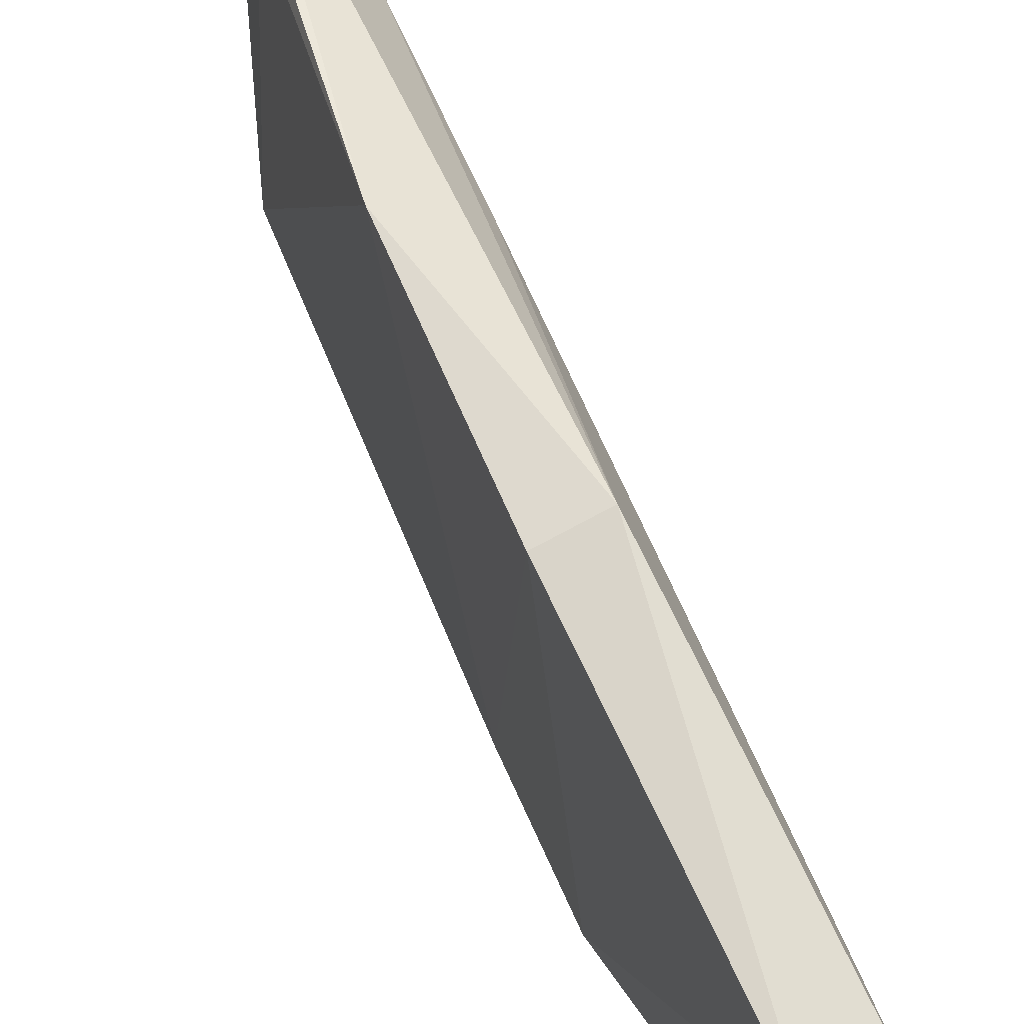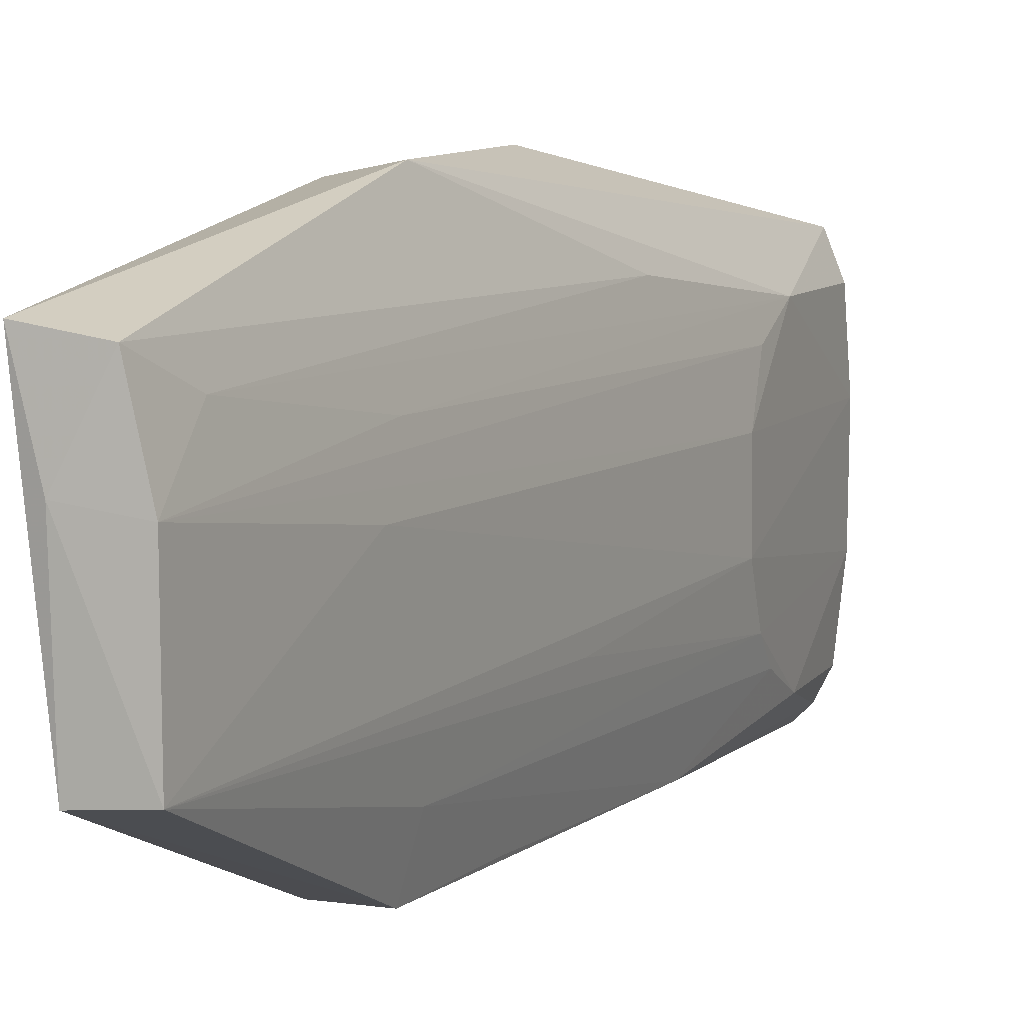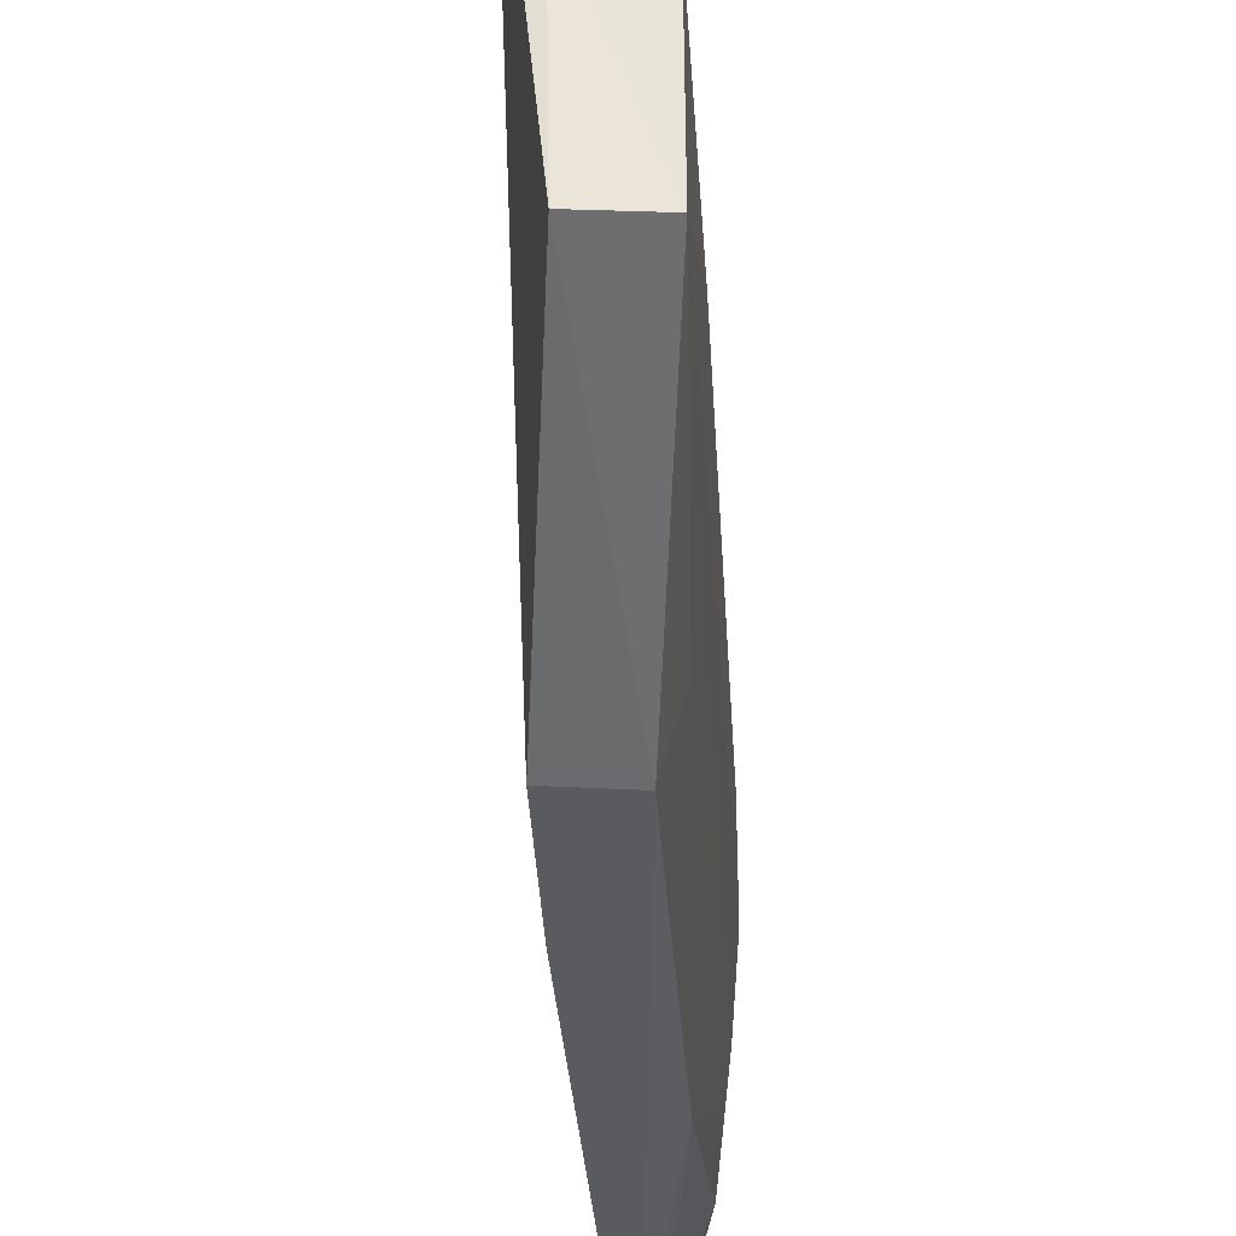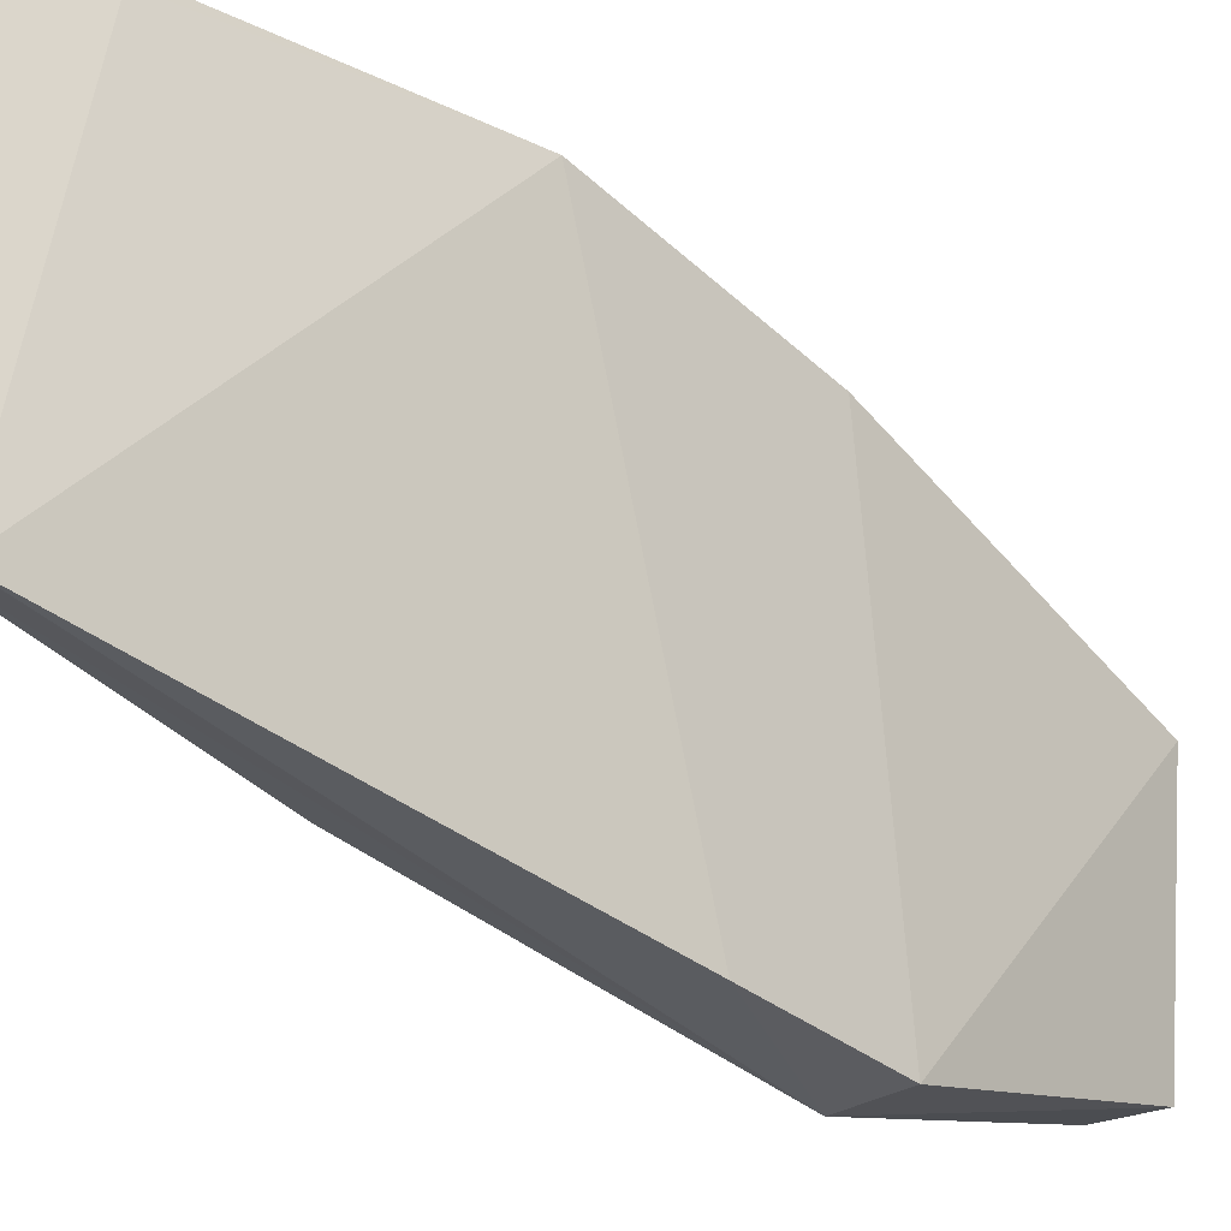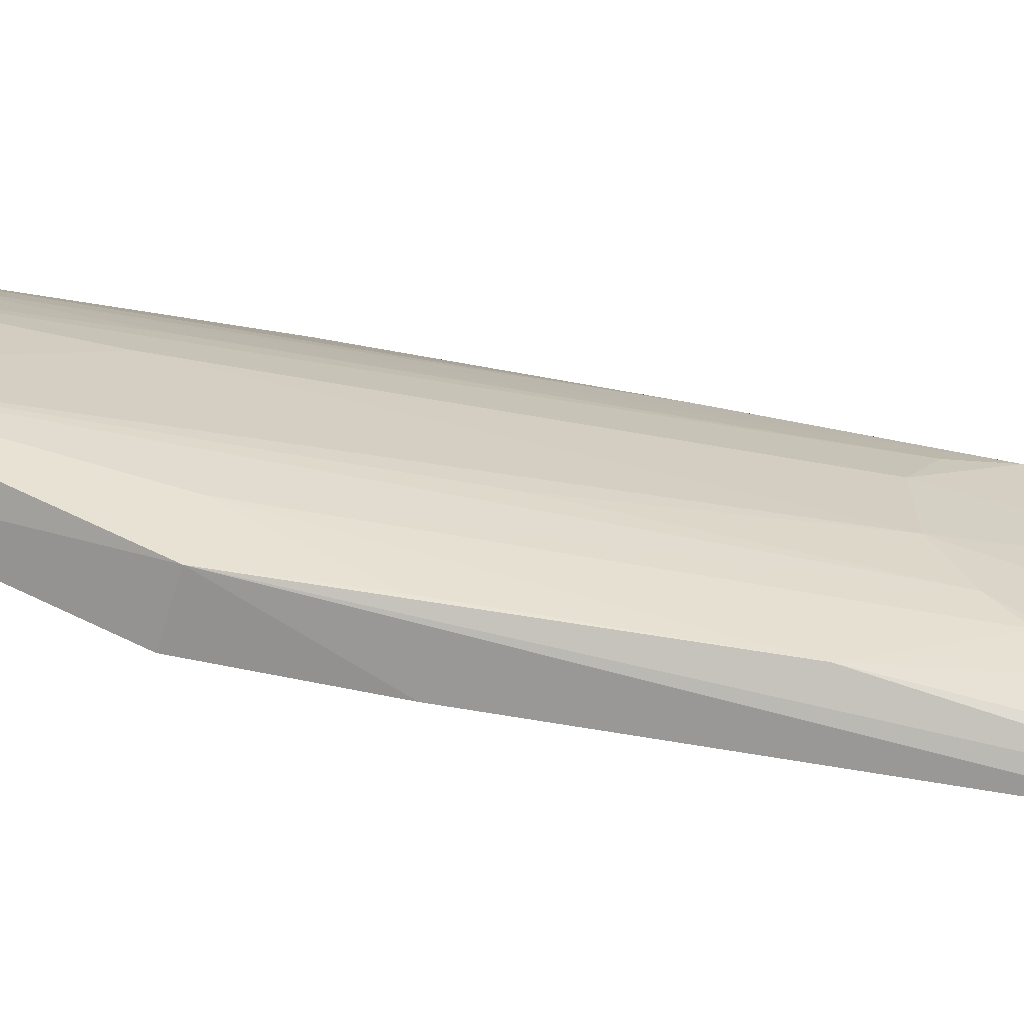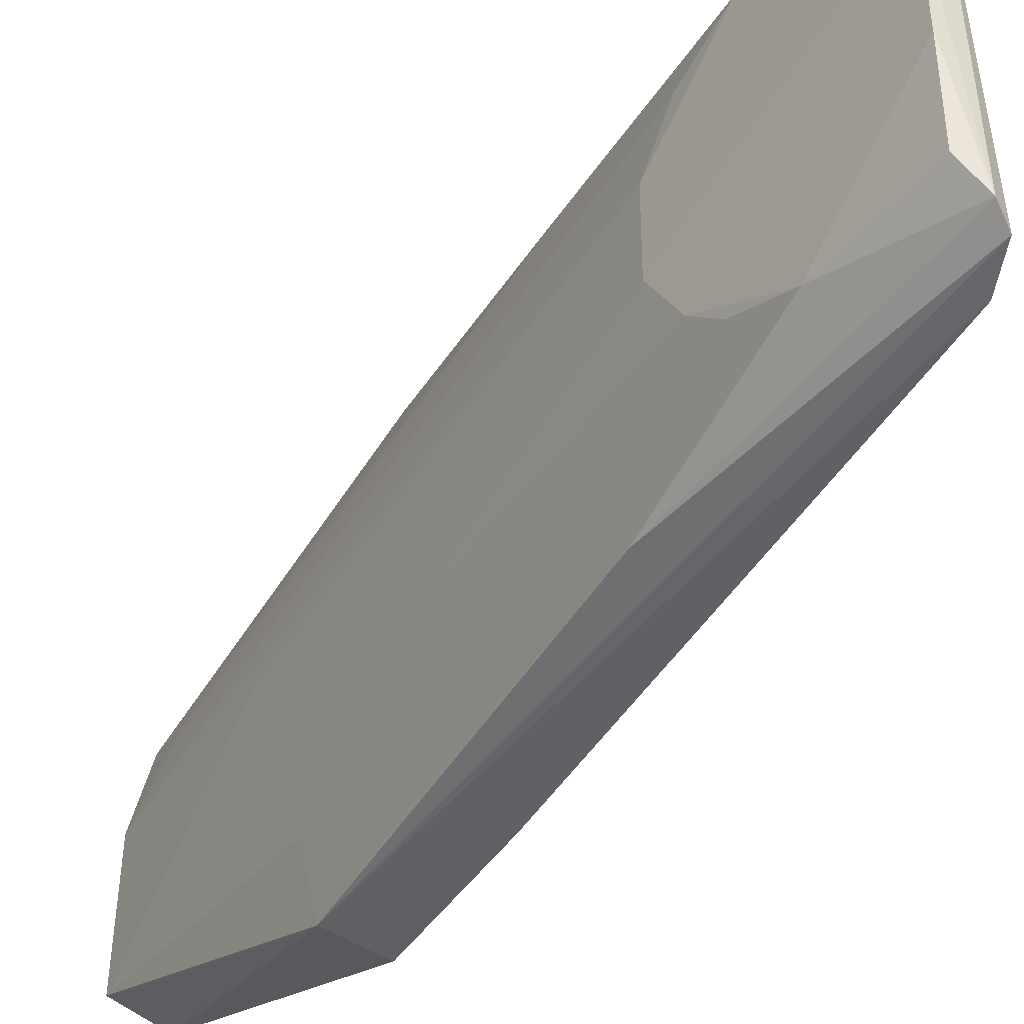
<metadata>
{"format":"obj","ext":"obj","renderer":"f3d","projection":"perspective","resolution":1024,"background":"white","views":[{"elev":59.4,"azim":151.0,"up":"+Y"},{"elev":8.1,"azim":-158.9,"up":"+Y"},{"elev":-30.9,"azim":175.9,"up":"+Y"},{"elev":-36.7,"azim":35.1,"up":"+Y"},{"elev":-65.8,"azim":-107.2,"up":"+Y"},{"elev":-45.9,"azim":-37.1,"up":"+Y"}]}
</metadata>
<code>
v -0.2947 -0.2705 0.3778
v -0.2495 -0.2047 -0.07243
v -0.2609 -0.04736 0.2139
v -0.3125 -0.08228 0.398
v -0.3224 -0.1882 0.2783
v -0.2922 -0.07877 0.3494
v -0.2528 -0.2611 0.0655
v -0.3195 -0.2456 0.3933
v -0.2674 -0.08698 -0.07081
v -0.3049 -0.08021 0.3917
v -0.2367 -0.08192 -0.07275
v -0.2615 -0.2645 0.1401
v -0.2816 -0.2612 0.06567
v -0.3038 -0.2685 0.3953
v -0.3236 -0.1451 0.3977
v -0.3216 -0.1024 0.3236
v -0.2746 -0.04802 0.09287
v -0.2473 -0.05338 0.09451
v -0.2482 -0.1261 -0.07418
v -0.2775 -0.2026 -0.07024
v -0.3206 -0.2459 0.3382
v -0.3107 -0.2615 0.398
v -0.3219 -0.1023 0.3934
v -0.3221 -0.1452 0.2783
v -0.3052 -0.08852 0.218
v -0.277 -0.1308 -0.07018
v -0.29 -0.2306 0.06649
v -0.3232 -0.2026 0.3973
v -0.3058 -0.2602 0.2483
v -0.3136 -0.08618 0.398
v -0.2918 -0.1452 0.03591
v -0.3207 -0.1168 0.2937
v -0.2756 -0.1025 -0.03966
v -0.3213 -0.2166 0.2936
v -0.2904 -0.2591 0.1271
v -0.3206 -0.2316 0.3085
v -0.2901 -0.1169 0.0513
v -0.306 -0.2023 0.1573
f 6 1 3
f 10 6 3
f 10 3 4
f 10 1 6
f 11 7 2
f 12 3 1
f 13 2 7
f 13 12 1
f 13 7 12
f 14 10 4
f 14 1 10
f 14 13 1
f 17 4 3
f 17 11 9
f 17 16 4
f 18 7 11
f 18 12 7
f 18 3 12
f 18 17 3
f 18 11 17
f 19 11 2
f 19 9 11
f 20 2 13
f 20 19 2
f 22 14 4
f 22 8 21
f 23 16 15
f 23 4 16
f 24 5 15
f 24 15 16
f 25 17 9
f 25 16 17
f 26 9 19
f 26 19 20
f 27 20 13
f 28 15 5
f 28 21 8
f 28 22 15
f 28 8 22
f 29 13 14
f 29 22 21
f 29 14 22
f 30 23 15
f 30 4 23
f 30 22 4
f 30 15 22
f 31 26 20
f 31 20 5
f 31 5 24
f 31 24 26
f 32 26 24
f 32 24 16
f 33 25 9
f 33 9 26
f 33 16 25
f 34 20 27
f 34 28 5
f 34 21 28
f 35 29 27
f 35 27 13
f 35 13 29
f 36 29 21
f 36 27 29
f 36 34 27
f 36 21 34
f 37 32 16
f 37 16 33
f 37 33 26
f 37 26 32
f 38 34 5
f 38 5 20
f 38 20 34

</code>
